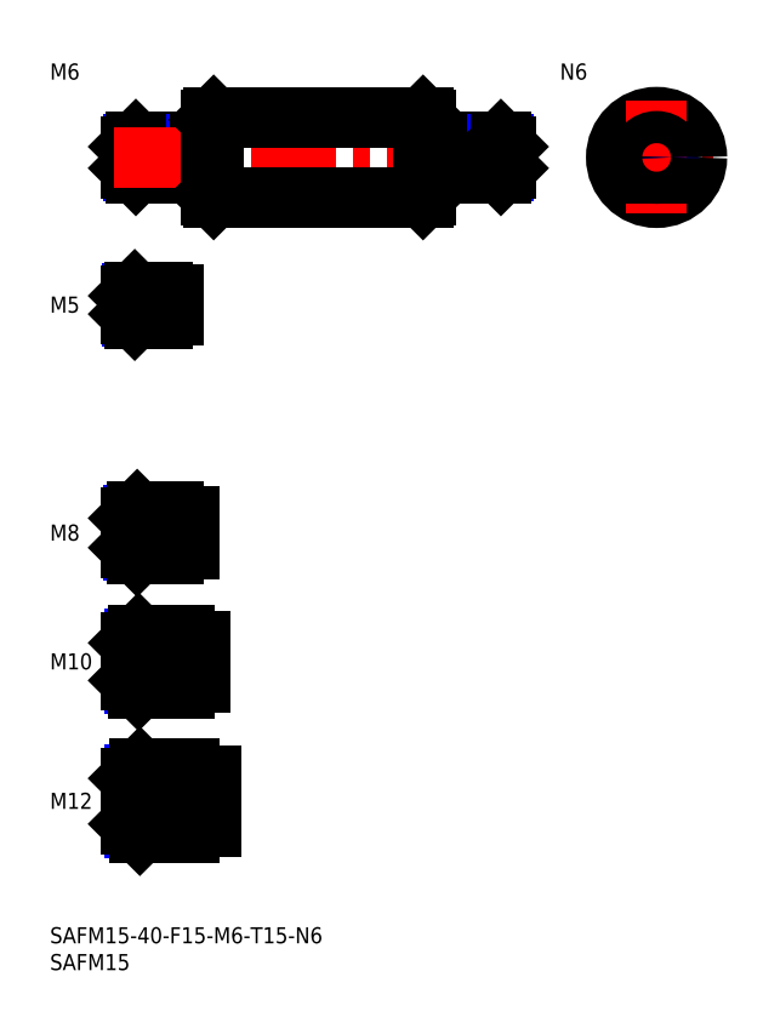
<metadata>
{"format":"dxf","ext":"dxf","renderer":"ezdxf+matplotlib","layout":"modelspace","background":"white","min_lineweight":24,"dpi":150}
</metadata>
<code>
0
SECTION
2
ENTITIES
0
INSERT
8
MSM_CONTINUOUS
2
*U14
10
0
20
0
30
0
0
INSERT
8
MSM_CONTINUOUS
2
*U15
10
0
20
0
30
0
0
LINE
8
MSM_CENTER
10
13
20
23.5
30
0
11
32
21
23.5
31
0
0
INSERT
8
MSM_CONTINUOUS
2
*U16
10
0
20
0
30
0
0
INSERT
8
MSM_CONTINUOUS
2
*U17
10
0
20
0
30
0
0
LINE
8
MSM_CENTER
10
13
20
49.5
30
0
11
30
21
49.5
31
0
0
INSERT
8
MSM_CONTINUOUS
2
*U18
10
0
20
0
30
0
0
LINE
8
MSM_CENTER
10
13
20
73.5
30
0
11
28
21
73.5
31
0
0
INSERT
8
MSM_CONTINUOUS
2
*U19
10
0
20
0
30
0
0
LINE
8
MSM_CONTINUOUS
10
28
20
146.5
30
0
11
16
21
146.5
31
0
0
LINE
8
MSM_NARROW
10
28
20
146
30
0
11
15.46
21
146
31
0
0
LINE
8
MSM_NARROW
10
28
20
141
30
0
11
15.46
21
141
31
0
0
LINE
8
MSM_CONTINUOUS
10
28
20
140.5
30
0
11
16
21
140.5
31
0
0
LINE
8
MSM_CONTINUOUS
10
15
20
145.5
30
0
11
15
21
141.5
31
0
0
LINE
8
MSM_NARROW
10
23
20
70.18
30
0
11
15.57
21
70.18
31
0
0
LINE
8
MSM_CONTINUOUS
10
23
20
69.5
30
0
11
16.25
21
69.5
31
0
0
LINE
8
MSM_CONTINUOUS
10
23
20
77.5
30
0
11
16.25
21
77.5
31
0
0
LINE
8
MSM_NARROW
10
23
20
76.82
30
0
11
15.57
21
76.82
31
0
0
LINE
8
MSM_CONTINUOUS
10
15
20
70.75
30
0
11
15
21
76.25
31
0
0
LINE
8
MSM_NARROW
10
25
20
45.31
30
0
11
15.69
21
45.31
31
0
0
LINE
8
MSM_CONTINUOUS
10
25
20
44.5
30
0
11
16.5
21
44.5
31
0
0
LINE
8
MSM_CONTINUOUS
10
25
20
54.5
30
0
11
16.5
21
54.5
31
0
0
LINE
8
MSM_NARROW
10
25
20
53.69
30
0
11
15.69
21
53.69
31
0
0
LINE
8
MSM_CONTINUOUS
10
15
20
46
30
0
11
15
21
53
31
0
0
LINE
8
MSM_NARROW
10
26
20
18.45
30
0
11
15.8
21
18.45
31
0
0
LINE
8
MSM_CONTINUOUS
10
26
20
17.5
30
0
11
16.75
21
17.5
31
0
0
LINE
8
MSM_CONTINUOUS
10
26
20
29.5
30
0
11
16.75
21
29.5
31
0
0
LINE
8
MSM_NARROW
10
26
20
28.55
30
0
11
15.8
21
28.55
31
0
0
LINE
8
MSM_CONTINUOUS
10
15
20
19.25
30
0
11
15
21
27.75
31
0
0
LINE
8
MSM_CONTINUOUS
10
28
20
146.5
30
0
11
28
21
140.5
31
0
0
LINE
8
MSM_CONTINUOUS
10
23
20
77.5
30
0
11
23
21
69.5
31
0
0
LINE
8
MSM_CONTINUOUS
10
26
20
17.5
30
0
11
26
21
29.5
31
0
0
LINE
8
MSM_CONTINUOUS
10
25
20
54.5
30
0
11
25
21
44.5
31
0
0
LINE
8
MSM_CONTINUOUS
10
16
20
146.5
30
0
11
15
21
145.5
31
0
0
LINE
8
MSM_CONTINUOUS
10
16
20
140.5
30
0
11
15
21
141.5
31
0
0
LINE
8
MSM_CONTINUOUS
10
16
20
146.5
30
0
11
16
21
140.5
31
0
0
LINE
8
MSM_CONTINUOUS
10
16.25
20
77.5
30
0
11
15
21
76.25
31
0
0
LINE
8
MSM_CONTINUOUS
10
16.25
20
69.5
30
0
11
15
21
70.75
31
0
0
LINE
8
MSM_CONTINUOUS
10
16.25
20
77.5
30
0
11
16.25
21
69.5
31
0
0
LINE
8
MSM_CONTINUOUS
10
16.5
20
54.5
30
0
11
15
21
53
31
0
0
LINE
8
MSM_CONTINUOUS
10
16.5
20
44.5
30
0
11
15
21
46
31
0
0
LINE
8
MSM_CONTINUOUS
10
16.5
20
54.5
30
0
11
16.5
21
44.5
31
0
0
LINE
8
MSM_CONTINUOUS
10
16.75
20
29.5
30
0
11
15
21
27.75
31
0
0
LINE
8
MSM_CONTINUOUS
10
16.75
20
17.5
30
0
11
15
21
19.25
31
0
0
LINE
8
MSM_CONTINUOUS
10
16.75
20
29.5
30
0
11
16.75
21
17.5
31
0
0
LINE
8
MSM_CONTINUOUS
10
28
20
145.7
30
0
11
30
21
145.7
31
0
0
LINE
8
MSM_CONTINUOUS
10
28
20
141.3
30
0
11
30
21
141.3
31
0
0
LINE
8
MSM_CONTINUOUS
10
26
20
76.5
30
0
11
26
21
70.5
31
0
0
LINE
8
MSM_CONTINUOUS
10
23
20
76.5
30
0
11
26
21
76.5
31
0
0
LINE
8
MSM_CONTINUOUS
10
23
20
70.5
30
0
11
26
21
70.5
31
0
0
LINE
8
MSM_CONTINUOUS
10
28
20
53.35
30
0
11
28
21
45.65
31
0
0
LINE
8
MSM_CONTINUOUS
10
25
20
53.35
30
0
11
28
21
53.35
31
0
0
LINE
8
MSM_CONTINUOUS
10
25
20
45.65
30
0
11
28
21
45.65
31
0
0
LINE
8
MSM_CONTINUOUS
10
30
20
18.8
30
0
11
30
21
28.2
31
0
0
LINE
8
MSM_CONTINUOUS
10
26
20
28.2
30
0
11
30
21
28.2
31
0
0
LINE
8
MSM_CONTINUOUS
10
26
20
18.8
30
0
11
30
21
18.8
31
0
0
LINE
8
MSM_CENTER
10
12
20
143.5
30
0
11
88
21
143.5
31
0
0
LINE
8
MSM_CONTINUOUS
10
30.5
20
151
30
0
11
69.5
21
151
31
0
0
LINE
8
MSM_CONTINUOUS
10
30.5
20
136
30
0
11
69.5
21
136
31
0
0
LINE
8
MSM_CONTINUOUS
10
30
20
136.5
30
0
11
30
21
150.5
31
0
0
LINE
8
MSM_CONTINUOUS
10
30.5
20
151
30
0
11
30.5
21
136
31
0
0
LINE
8
MSM_CONTINUOUS
10
30
20
136.5
30
0
11
30.5
21
136
31
0
0
LINE
8
MSM_CONTINUOUS
10
30.5
20
151
30
0
11
30
21
150.5
31
0
0
LINE
8
MSM_CENTER
10
102.5
20
143.5
30
0
11
123.5
21
143.5
31
0
0
CIRCLE
8
MSM_CONTINUOUS
10
113
20
143.5
30
0
40
7.5
0
LINE
8
MSM_CENTER
10
113
20
154
30
0
11
113
21
133
31
0
0
LINE
8
MSM_CONTINUOUS
10
70
20
150.5
30
0
11
70
21
136.5
31
0
0
LINE
8
MSM_CONTINUOUS
10
69.5
20
151
30
0
11
69.5
21
136
31
0
0
LINE
8
MSM_CONTINUOUS
10
69.5
20
136
30
0
11
70
21
136.5
31
0
0
LINE
8
MSM_CONTINUOUS
10
69.5
20
151
30
0
11
70
21
150.5
31
0
0
INSERT
8
MSM_CONTINUOUS
2
*U20
10
0
20
0
30
0
0
LINE
8
MSM_CONTINUOUS
10
72
20
146.5
30
0
11
84
21
146.5
31
0
0
LINE
8
MSM_NARROW
10
72
20
146
30
0
11
84.54
21
146
31
0
0
LINE
8
MSM_NARROW
10
72
20
141
30
0
11
84.54
21
141
31
0
0
LINE
8
MSM_CONTINUOUS
10
72
20
140.5
30
0
11
84
21
140.5
31
0
0
LINE
8
MSM_CONTINUOUS
10
85
20
145.5
30
0
11
85
21
141.5
31
0
0
LINE
8
MSM_CONTINUOUS
10
72
20
146.5
30
0
11
72
21
140.5
31
0
0
LINE
8
MSM_CONTINUOUS
10
84
20
146.5
30
0
11
85
21
145.5
31
0
0
LINE
8
MSM_CONTINUOUS
10
84
20
140.5
30
0
11
85
21
141.5
31
0
0
LINE
8
MSM_CONTINUOUS
10
84
20
146.5
30
0
11
84
21
140.5
31
0
0
LINE
8
MSM_CONTINUOUS
10
72
20
145.7
30
0
11
70
21
145.7
31
0
0
LINE
8
MSM_CONTINUOUS
10
72
20
141.3
30
0
11
70
21
141.3
31
0
0
CIRCLE
8
MSM_NARROW
10
113
20
143.5
30
0
40
2.458
0
CIRCLE
8
MSM_CONTINUOUS
10
113
20
143.5
30
0
40
3
0
INSERT
8
MSM_CONTINUOUS
2
*U21
10
0
20
0
30
0
0
LINE
8
MSM_CENTER
10
13
20
116
30
0
11
25
21
116
31
0
0
LINE
8
MSM_CONTINUOUS
10
21
20
118.5
30
0
11
15.8
21
118.5
31
0
0
LINE
8
MSM_NARROW
10
21
20
118.1
30
0
11
15.37
21
118.1
31
0
0
LINE
8
MSM_NARROW
10
21
20
113.9
30
0
11
15.37
21
113.9
31
0
0
LINE
8
MSM_CONTINUOUS
10
21
20
113.5
30
0
11
15.8
21
113.5
31
0
0
LINE
8
MSM_CONTINUOUS
10
15
20
114.3
30
0
11
15
21
117.7
31
0
0
LINE
8
MSM_CONTINUOUS
10
21
20
118.5
30
0
11
21
21
113.5
31
0
0
LINE
8
MSM_CONTINUOUS
10
15.8
20
118.5
30
0
11
15
21
117.7
31
0
0
LINE
8
MSM_CONTINUOUS
10
15.8
20
113.5
30
0
11
15
21
114.3
31
0
0
LINE
8
MSM_CONTINUOUS
10
15.8
20
118.5
30
0
11
15.8
21
113.5
31
0
0
LINE
8
MSM_CONTINUOUS
10
23
20
118
30
0
11
23
21
114
31
0
0
LINE
8
MSM_CONTINUOUS
10
21
20
118
30
0
11
23
21
118
31
0
0
LINE
8
MSM_CONTINUOUS
10
21
20
114
30
0
11
23
21
114
31
0
0
ENDSEC
0
EOF

</code>
